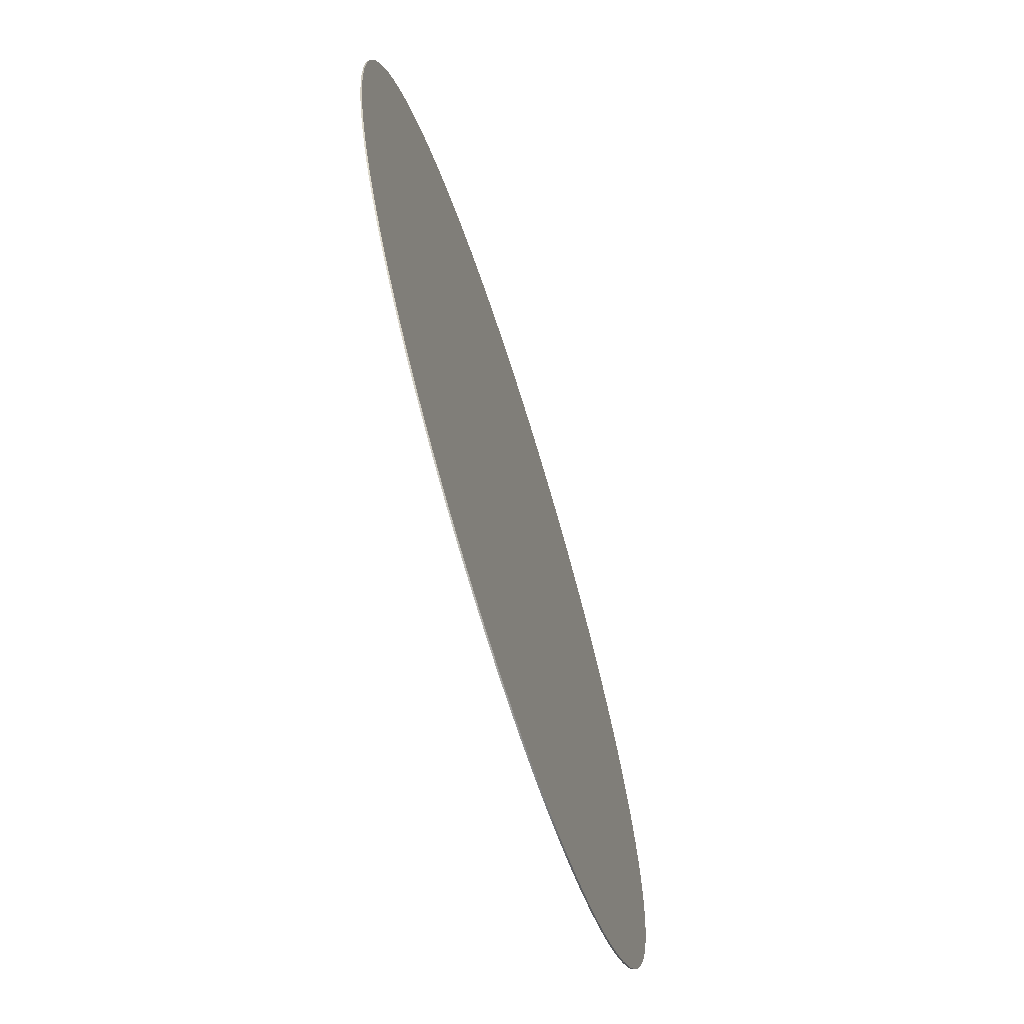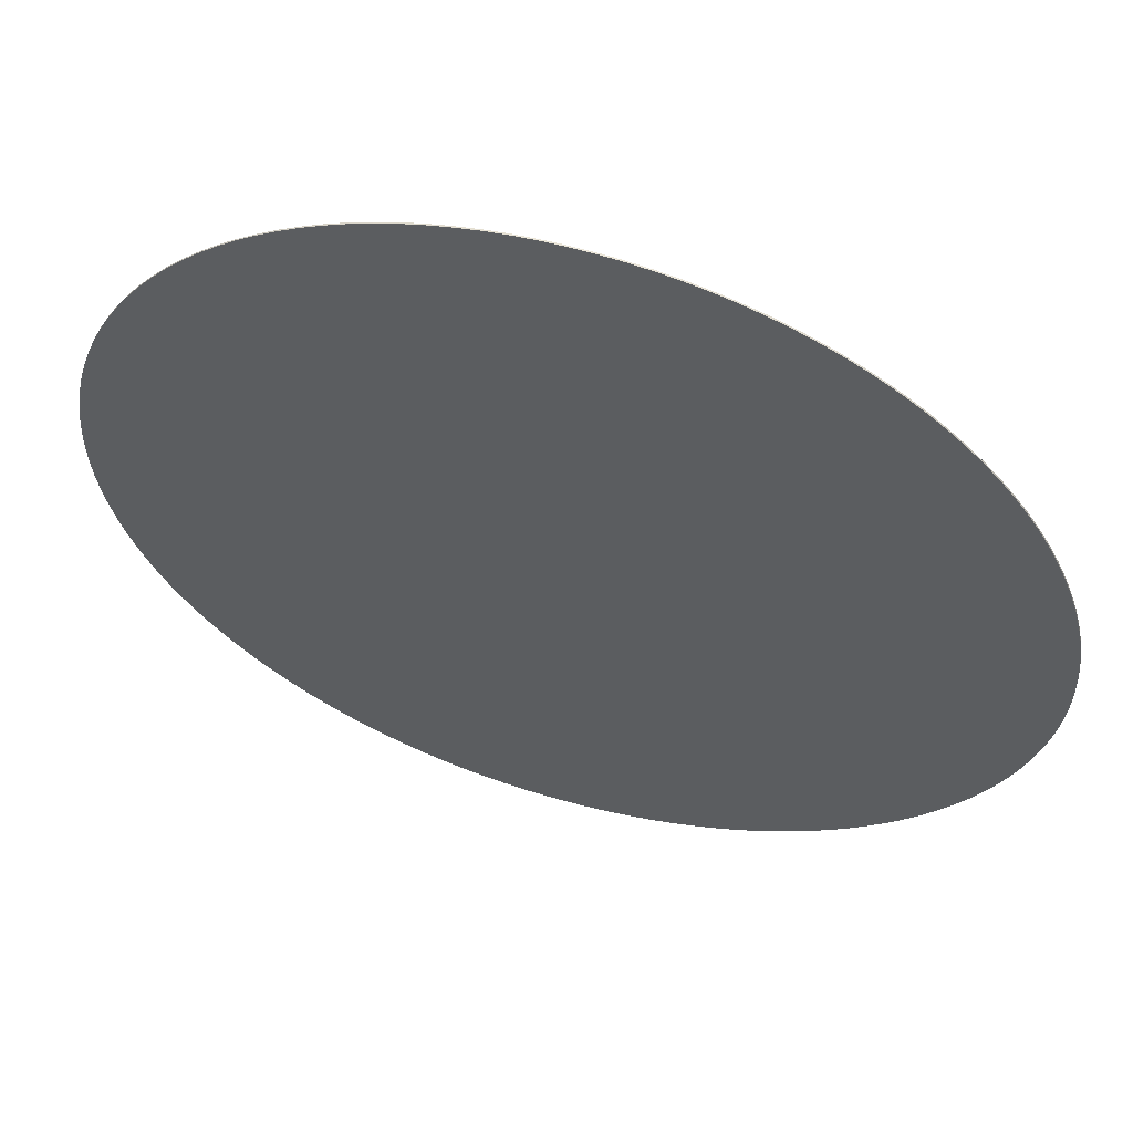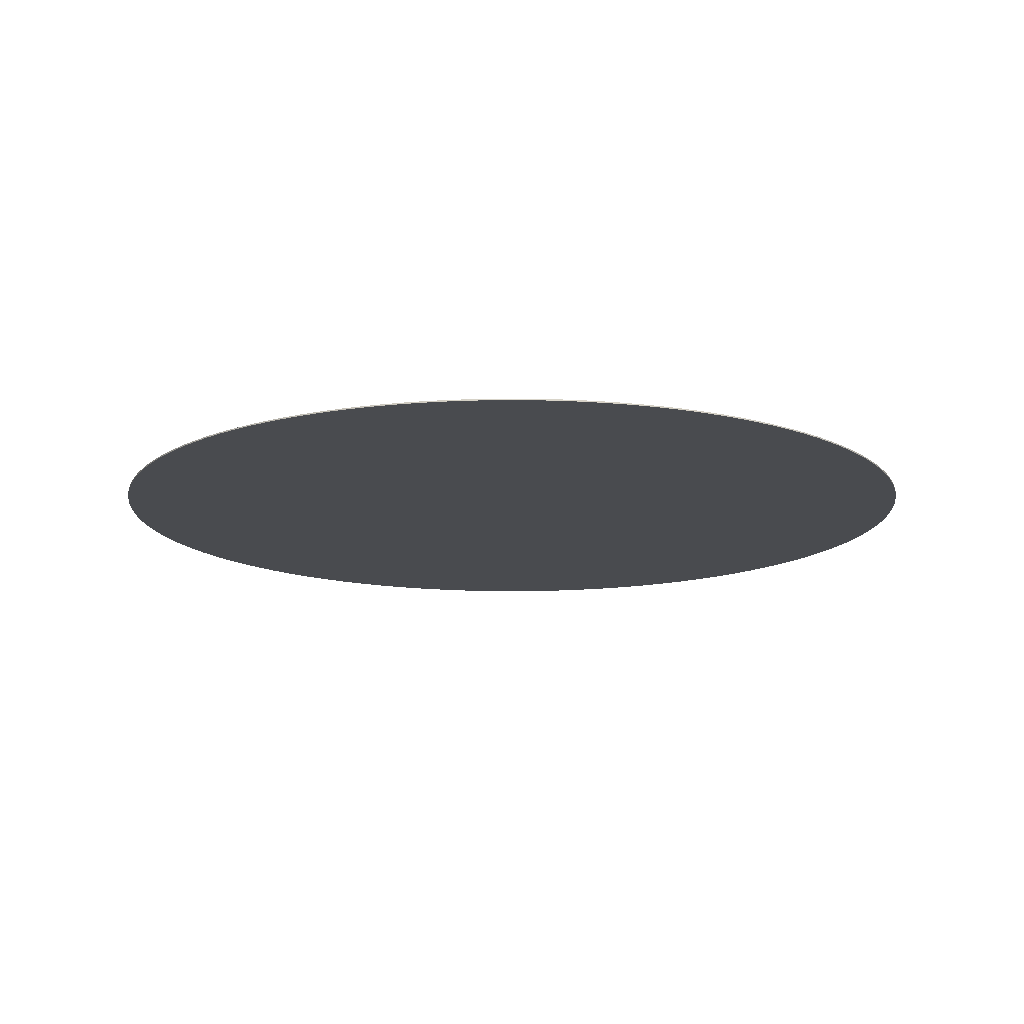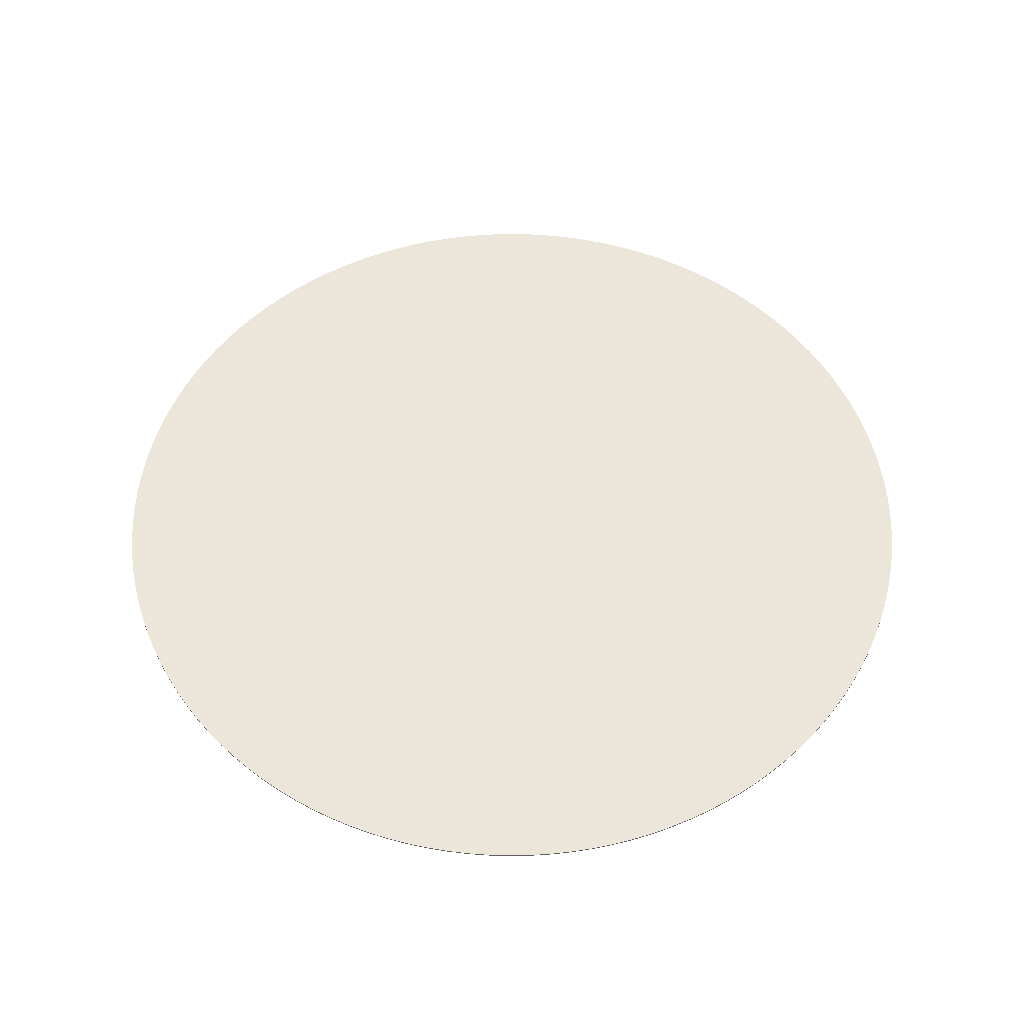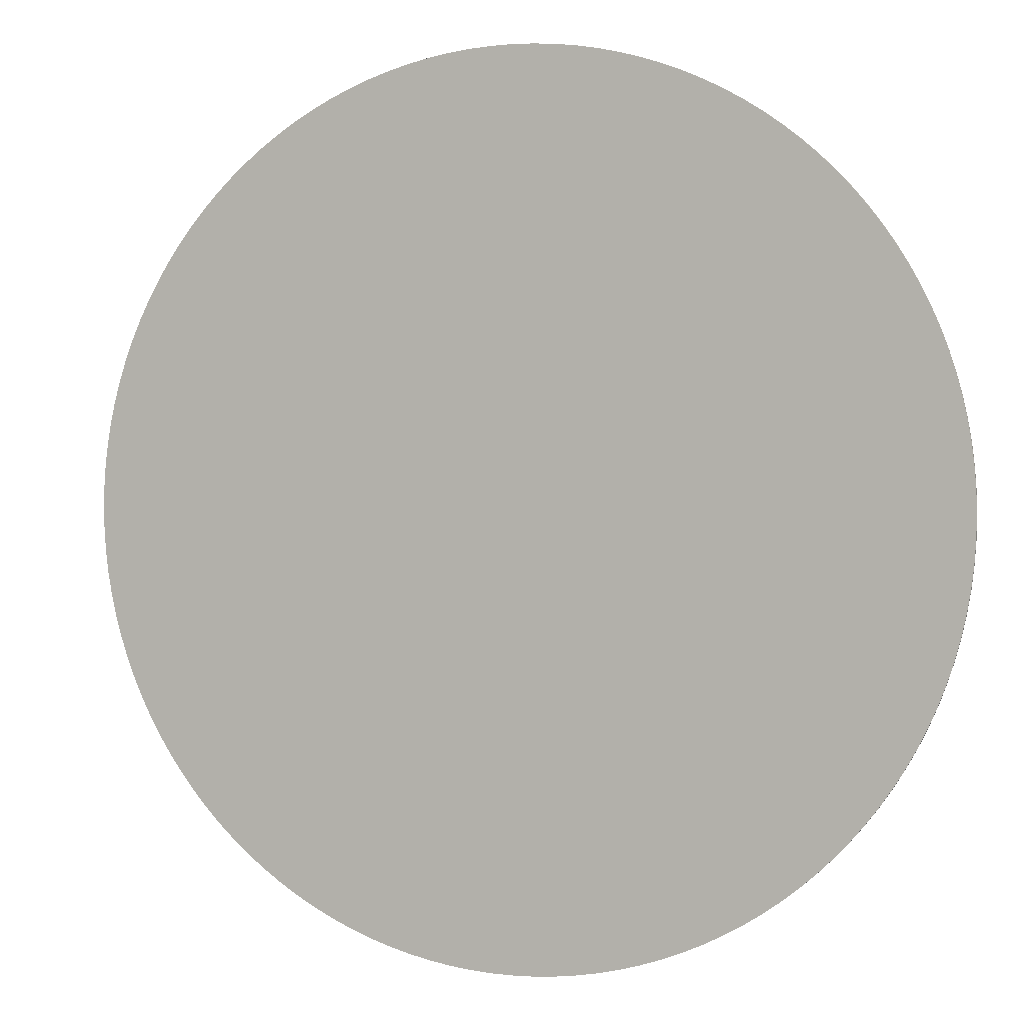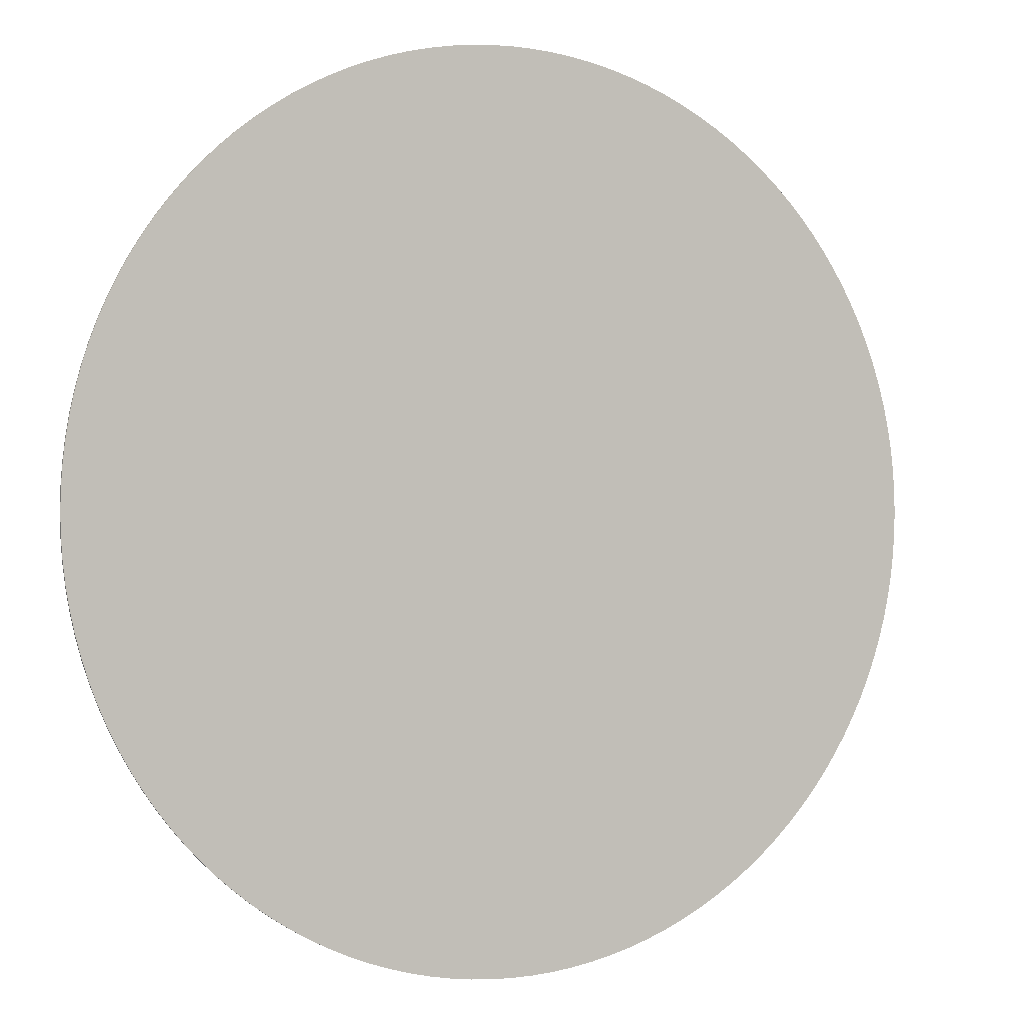
<metadata>
{"format":"obj","ext":"obj","renderer":"f3d","projection":"perspective","resolution":1024,"background":"white","views":[{"elev":-69.2,"azim":-72.6,"up":"+Z"},{"elev":58.3,"azim":16.4,"up":"+Z"},{"elev":-14.2,"azim":-16.9,"up":"+Y"},{"elev":54.4,"azim":-47.5,"up":"+Y"},{"elev":1.5,"azim":-158.9,"up":"+Z"},{"elev":-0.1,"azim":-27.2,"up":"+Z"}]}
</metadata>
<code>
o mavidaire
v 0 0 -0.6
v -0.02944 0 -0.5993
v -0.05881 0 -0.5971
v -0.08804 0 -0.5935
v -0.1171 0 -0.5885
v -0.1458 0 -0.582
v -0.1742 0 -0.5742
v -0.2021 0 -0.5649
v -0.2296 0 -0.5543
v -0.2565 0 -0.5424
v -0.2828 0 -0.5292
v -0.3085 0 -0.5146
v -0.3333 0 -0.4989
v -0.3574 0 -0.4819
v -0.3806 0 -0.4638
v -0.4029 0 -0.4446
v -0.4243 0 -0.4243
v -0.4446 0 -0.4029
v -0.4638 0 -0.3806
v -0.4819 0 -0.3574
v -0.4989 0 -0.3333
v -0.5146 0 -0.3085
v -0.5292 0 -0.2828
v -0.5424 0 -0.2565
v -0.5543 0 -0.2296
v -0.5649 0 -0.2021
v -0.5742 0 -0.1742
v -0.582 0 -0.1458
v -0.5885 0 -0.1171
v -0.5935 0 -0.08804
v -0.5971 0 -0.05881
v -0.5993 0 -0.02944
v -0.6 0 -0
v -0.5993 0 0.02944
v -0.5971 0 0.05881
v -0.5935 0 0.08804
v -0.5885 0 0.1171
v -0.582 0 0.1458
v -0.5742 0 0.1742
v -0.5649 0 0.2021
v -0.5543 0 0.2296
v -0.5424 0 0.2565
v -0.5292 0 0.2828
v -0.5146 0 0.3085
v -0.4989 0 0.3333
v -0.4819 0 0.3574
v -0.4638 0 0.3806
v -0.4446 0 0.4029
v -0.4243 0 0.4243
v -0.4029 0 0.4446
v -0.3806 0 0.4638
v -0.3574 0 0.4819
v -0.3333 0 0.4989
v -0.3085 0 0.5146
v -0.2828 0 0.5292
v -0.2565 0 0.5424
v -0.2296 0 0.5543
v -0.2021 0 0.5649
v -0.1742 0 0.5742
v -0.1458 0 0.582
v -0.1171 0 0.5885
v -0.08804 0 0.5935
v -0.05881 0 0.5971
v -0.02944 0 0.5993
v 0 0 0.6
v 0.02944 0 0.5993
v 0.05881 0 0.5971
v 0.08804 0 0.5935
v 0.1171 0 0.5885
v 0.1458 0 0.582
v 0.1742 0 0.5742
v 0.2021 0 0.5649
v 0.2296 0 0.5543
v 0.2565 0 0.5424
v 0.2828 0 0.5292
v 0.3085 0 0.5146
v 0.3333 0 0.4989
v 0.3574 0 0.4819
v 0.3806 0 0.4638
v 0.4029 0 0.4446
v 0.4243 0 0.4243
v 0.4446 0 0.4029
v 0.4638 0 0.3806
v 0.4819 0 0.3574
v 0.4989 0 0.3333
v 0.5146 0 0.3085
v 0.5292 0 0.2828
v 0.5424 0 0.2565
v 0.5543 0 0.2296
v 0.5649 0 0.2021
v 0.5742 0 0.1742
v 0.582 0 0.1458
v 0.5885 0 0.1171
v 0.5935 0 0.08804
v 0.5971 0 0.05881
v 0.5993 0 0.02944
v 0.6 0 -0
v 0.5993 0 -0.02944
v 0.5971 0 -0.05881
v 0.5935 0 -0.08804
v 0.5885 0 -0.1171
v 0.582 0 -0.1458
v 0.5742 0 -0.1742
v 0.5649 0 -0.2021
v 0.5543 0 -0.2296
v 0.5424 0 -0.2565
v 0.5292 0 -0.2828
v 0.5146 0 -0.3085
v 0.4989 0 -0.3333
v 0.4819 0 -0.3574
v 0.4638 0 -0.3806
v 0.4446 0 -0.4029
v 0.4243 0 -0.4243
v 0.4029 0 -0.4446
v 0.3806 0 -0.4638
v 0.3574 0 -0.4819
v 0.3333 0 -0.4989
v 0.3085 0 -0.5146
v 0.2828 0 -0.5292
v 0.2565 0 -0.5424
v 0.2296 0 -0.5543
v 0.2021 0 -0.5649
v 0.1742 0 -0.5742
v 0.1458 0 -0.582
v 0.1171 0 -0.5885
v 0.08804 0 -0.5935
v 0.05881 0 -0.5971
v 0.02944 0 -0.5993
v 0 0.002 -0.6
v -0.02944 0.002 -0.5993
v -0.05881 0.002 -0.5971
v -0.08804 0.002 -0.5935
v -0.1171 0.002 -0.5885
v -0.1458 0.002 -0.582
v -0.1742 0.002 -0.5742
v -0.2021 0.002 -0.5649
v -0.2296 0.002 -0.5543
v -0.2565 0.002 -0.5424
v -0.2828 0.002 -0.5292
v -0.3085 0.002 -0.5146
v -0.3333 0.002 -0.4989
v -0.3574 0.002 -0.4819
v -0.3806 0.002 -0.4638
v -0.4029 0.002 -0.4446
v -0.4243 0.002 -0.4243
v -0.4446 0.002 -0.4029
v -0.4638 0.002 -0.3806
v -0.4819 0.002 -0.3574
v -0.4989 0.002 -0.3333
v -0.5146 0.002 -0.3085
v -0.5292 0.002 -0.2828
v -0.5424 0.002 -0.2565
v -0.5543 0.002 -0.2296
v -0.5649 0.002 -0.2021
v -0.5742 0.002 -0.1742
v -0.582 0.002 -0.1458
v -0.5885 0.002 -0.1171
v -0.5935 0.002 -0.08804
v -0.5971 0.002 -0.05881
v -0.5993 0.002 -0.02944
v -0.6 0.002 -0
v -0.5993 0.002 0.02944
v -0.5971 0.002 0.05881
v -0.5935 0.002 0.08804
v -0.5885 0.002 0.1171
v -0.582 0.002 0.1458
v -0.5742 0.002 0.1742
v -0.5649 0.002 0.2021
v -0.5543 0.002 0.2296
v -0.5424 0.002 0.2565
v -0.5292 0.002 0.2828
v -0.5146 0.002 0.3085
v -0.4989 0.002 0.3333
v -0.4819 0.002 0.3574
v -0.4638 0.002 0.3806
v -0.4446 0.002 0.4029
v -0.4243 0.002 0.4243
v -0.4029 0.002 0.4446
v -0.3806 0.002 0.4638
v -0.3574 0.002 0.4819
v -0.3333 0.002 0.4989
v -0.3085 0.002 0.5146
v -0.2828 0.002 0.5292
v -0.2565 0.002 0.5424
v -0.2296 0.002 0.5543
v -0.2021 0.002 0.5649
v -0.1742 0.002 0.5742
v -0.1458 0.002 0.582
v -0.1171 0.002 0.5885
v -0.08804 0.002 0.5935
v -0.05881 0.002 0.5971
v -0.02944 0.002 0.5993
v 0 0.002 0.6
v 0.02944 0.002 0.5993
v 0.05881 0.002 0.5971
v 0.08804 0.002 0.5935
v 0.1171 0.002 0.5885
v 0.1458 0.002 0.582
v 0.1742 0.002 0.5742
v 0.2021 0.002 0.5649
v 0.2296 0.002 0.5543
v 0.2565 0.002 0.5424
v 0.2828 0.002 0.5292
v 0.3085 0.002 0.5146
v 0.3333 0.002 0.4989
v 0.3574 0.002 0.4819
v 0.3806 0.002 0.4638
v 0.4029 0.002 0.4446
v 0.4243 0.002 0.4243
v 0.4446 0.002 0.4029
v 0.4638 0.002 0.3806
v 0.4819 0.002 0.3574
v 0.4989 0.002 0.3333
v 0.5146 0.002 0.3085
v 0.5292 0.002 0.2828
v 0.5424 0.002 0.2565
v 0.5543 0.002 0.2296
v 0.5649 0.002 0.2021
v 0.5742 0.002 0.1742
v 0.582 0.002 0.1458
v 0.5885 0.002 0.1171
v 0.5935 0.002 0.08804
v 0.5971 0.002 0.05881
v 0.5993 0.002 0.02944
v 0.6 0.002 -0
v 0.5993 0.002 -0.02944
v 0.5971 0.002 -0.05881
v 0.5935 0.002 -0.08804
v 0.5885 0.002 -0.1171
v 0.582 0.002 -0.1458
v 0.5742 0.002 -0.1742
v 0.5649 0.002 -0.2021
v 0.5543 0.002 -0.2296
v 0.5424 0.002 -0.2565
v 0.5292 0.002 -0.2828
v 0.5146 0.002 -0.3085
v 0.4989 0.002 -0.3333
v 0.4819 0.002 -0.3574
v 0.4638 0.002 -0.3806
v 0.4446 0.002 -0.4029
v 0.4243 0.002 -0.4243
v 0.4029 0.002 -0.4446
v 0.3806 0.002 -0.4638
v 0.3574 0.002 -0.4819
v 0.3333 0.002 -0.4989
v 0.3085 0.002 -0.5146
v 0.2828 0.002 -0.5292
v 0.2565 0.002 -0.5424
v 0.2296 0.002 -0.5543
v 0.2021 0.002 -0.5649
v 0.1742 0.002 -0.5742
v 0.1458 0.002 -0.582
v 0.1171 0.002 -0.5885
v 0.08804 0.002 -0.5935
v 0.05881 0.002 -0.5971
v 0.02944 0.002 -0.5993
f 2 1 128 127 126 125 124 123 122 121 120 119 118 117 116 115 114 113 112 111 110 109 108 107 106 105 104 103 102 101 100 99 98 97 96 95 94 93 92 91 90 89 88 87 86 85 84 83 82 81 80 79 78 77 76 75 74 73 72 71 70 69 68 67 66 65 64 63 62 61 60 59 58 57 56 55 54 53 52 51 50 49 48 47 46 45 44 43 42 41 40 39 38 37 36 35 34 33 32 31 30 29 28 27 26 25 24 23 22 21 20 19 18 17 16 15 14 13 12 11 10 9 8 7 6 5 4 3
f 130 131 132 133 134 135 136 137 138 139 140 141 142 143 144 145 146 147 148 149 150 151 152 153 154 155 156 157 158 159 160 161 162 163 164 165 166 167 168 169 170 171 172 173 174 175 176 177 178 179 180 181 182 183 184 185 186 187 188 189 190 191 192 193 194 195 196 197 198 199 200 201 202 203 204 205 206 207 208 209 210 211 212 213 214 215 216 217 218 219 220 221 222 223 224 225 226 227 228 229 230 231 232 233 234 235 236 237 238 239 240 241 242 243 244 245 246 247 248 249 250 251 252 253 254 255 256 129
f 85 86 214 213
f 34 35 163 162
f 86 87 215 214
f 35 36 164 163
f 87 88 216 215
f 36 37 165 164
f 88 89 217 216
f 37 38 166 165
f 89 90 218 217
f 38 39 167 166
f 90 91 219 218
f 39 40 168 167
f 91 92 220 219
f 40 41 169 168
f 92 93 221 220
f 41 42 170 169
f 93 94 222 221
f 42 43 171 170
f 94 95 223 222
f 43 44 172 171
f 95 96 224 223
f 44 45 173 172
f 96 97 225 224
f 45 46 174 173
f 97 98 226 225
f 46 47 175 174
f 98 99 227 226
f 47 48 176 175
f 99 100 228 227
f 48 49 177 176
f 100 101 229 228
f 49 50 178 177
f 101 102 230 229
f 50 51 179 178
f 102 103 231 230
f 51 52 180 179
f 103 104 232 231
f 52 53 181 180
f 1 2 130 129
f 104 105 233 232
f 53 54 182 181
f 2 3 131 130
f 105 106 234 233
f 54 55 183 182
f 3 4 132 131
f 106 107 235 234
f 55 56 184 183
f 4 5 133 132
f 107 108 236 235
f 56 57 185 184
f 5 6 134 133
f 108 109 237 236
f 57 58 186 185
f 6 7 135 134
f 109 110 238 237
f 58 59 187 186
f 7 8 136 135
f 110 111 239 238
f 59 60 188 187
f 8 9 137 136
f 111 112 240 239
f 60 61 189 188
f 9 10 138 137
f 112 113 241 240
f 61 62 190 189
f 10 11 139 138
f 113 114 242 241
f 62 63 191 190
f 11 12 140 139
f 114 115 243 242
f 63 64 192 191
f 12 13 141 140
f 115 116 244 243
f 64 65 193 192
f 13 14 142 141
f 116 117 245 244
f 65 66 194 193
f 14 15 143 142
f 117 118 246 245
f 66 67 195 194
f 15 16 144 143
f 118 119 247 246
f 67 68 196 195
f 16 17 145 144
f 119 120 248 247
f 68 69 197 196
f 17 18 146 145
f 120 121 249 248
f 69 70 198 197
f 18 19 147 146
f 121 122 250 249
f 70 71 199 198
f 19 20 148 147
f 122 123 251 250
f 71 72 200 199
f 20 21 149 148
f 123 124 252 251
f 72 73 201 200
f 21 22 150 149
f 124 125 253 252
f 73 74 202 201
f 22 23 151 150
f 125 126 254 253
f 74 75 203 202
f 23 24 152 151
f 126 127 255 254
f 75 76 204 203
f 24 25 153 152
f 127 128 256 255
f 76 77 205 204
f 25 26 154 153
f 128 1 129 256
f 77 78 206 205
f 26 27 155 154
f 78 79 207 206
f 27 28 156 155
f 79 80 208 207
f 28 29 157 156
f 80 81 209 208
f 29 30 158 157
f 81 82 210 209
f 30 31 159 158
f 82 83 211 210
f 31 32 160 159
f 83 84 212 211
f 32 33 161 160
f 84 85 213 212
f 33 34 162 161

</code>
